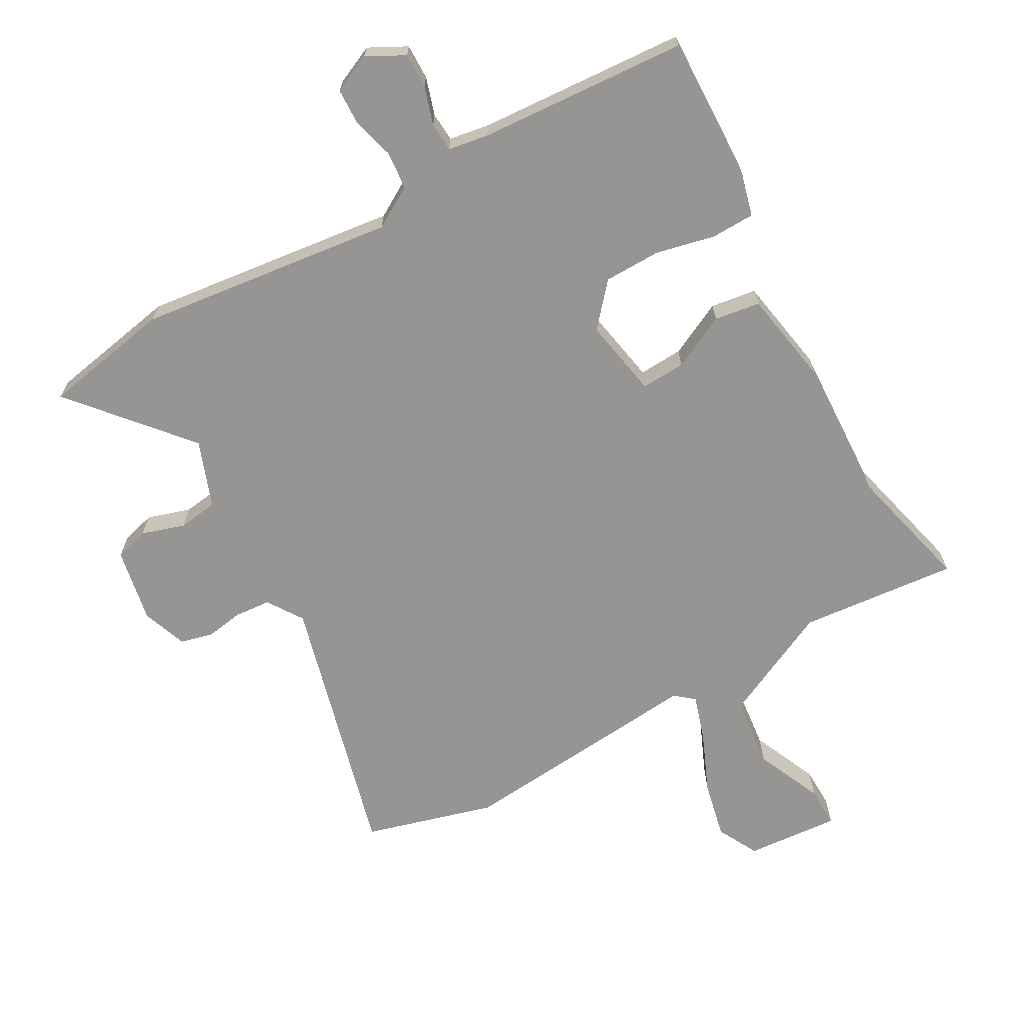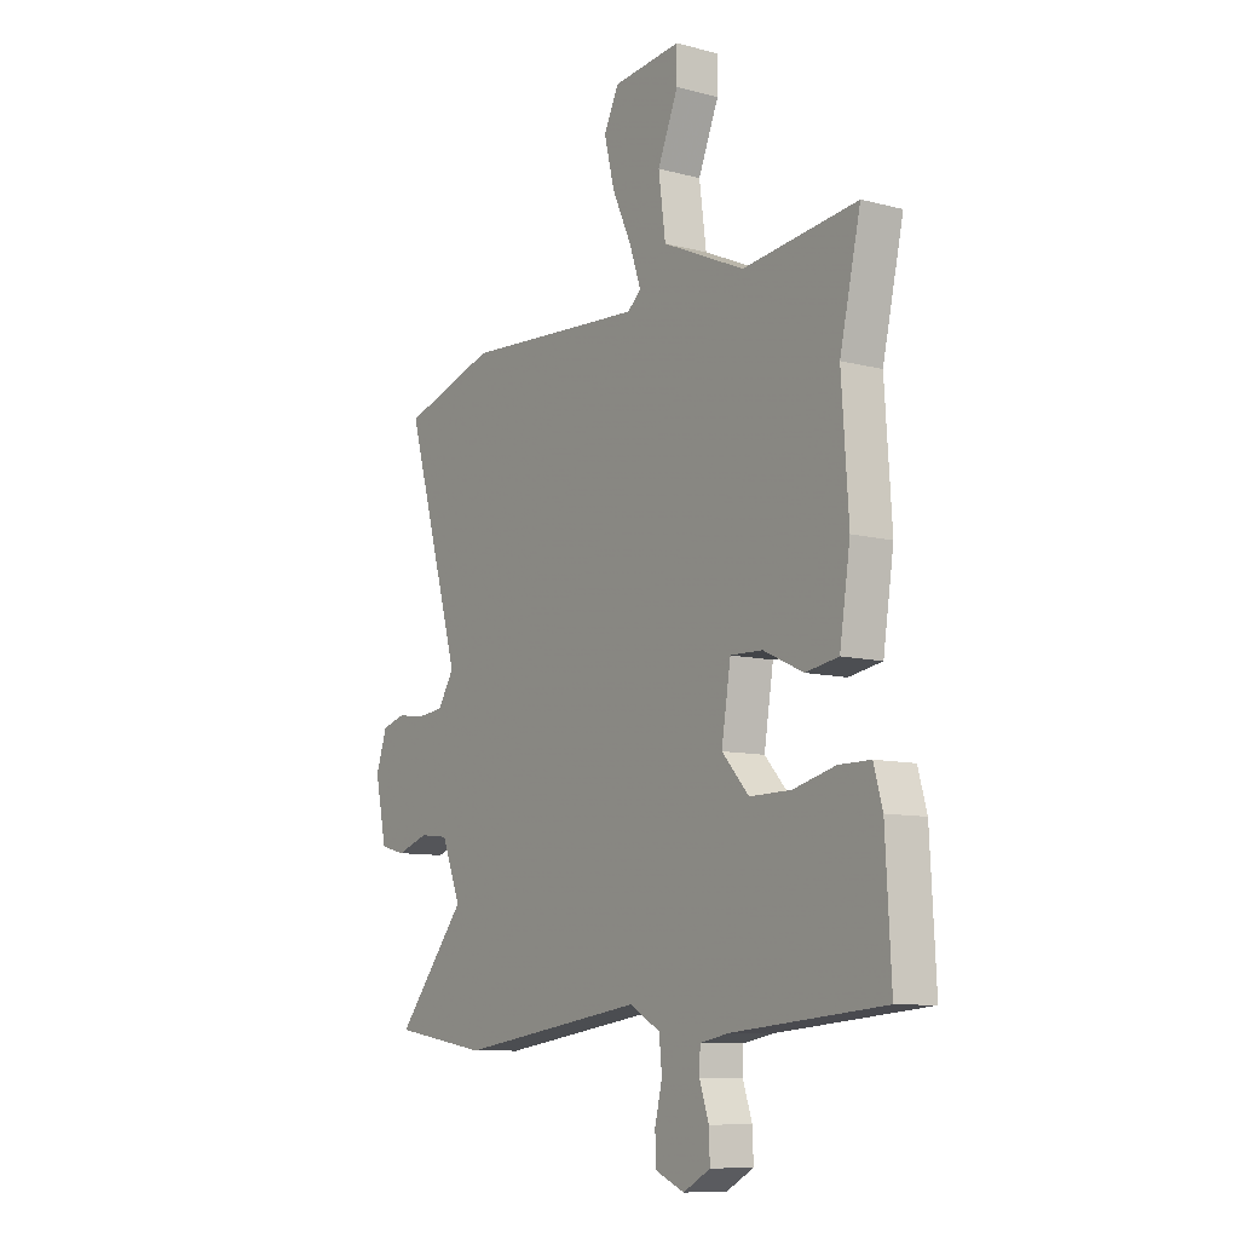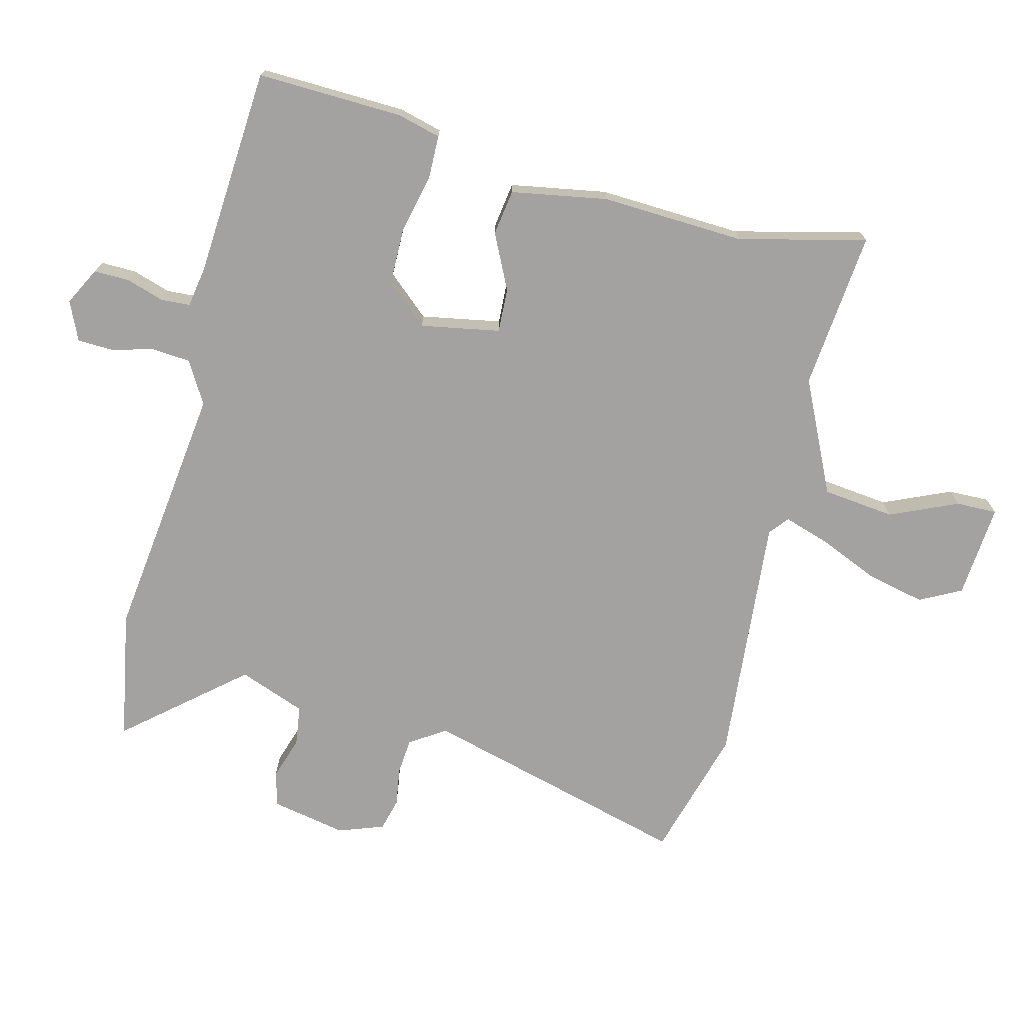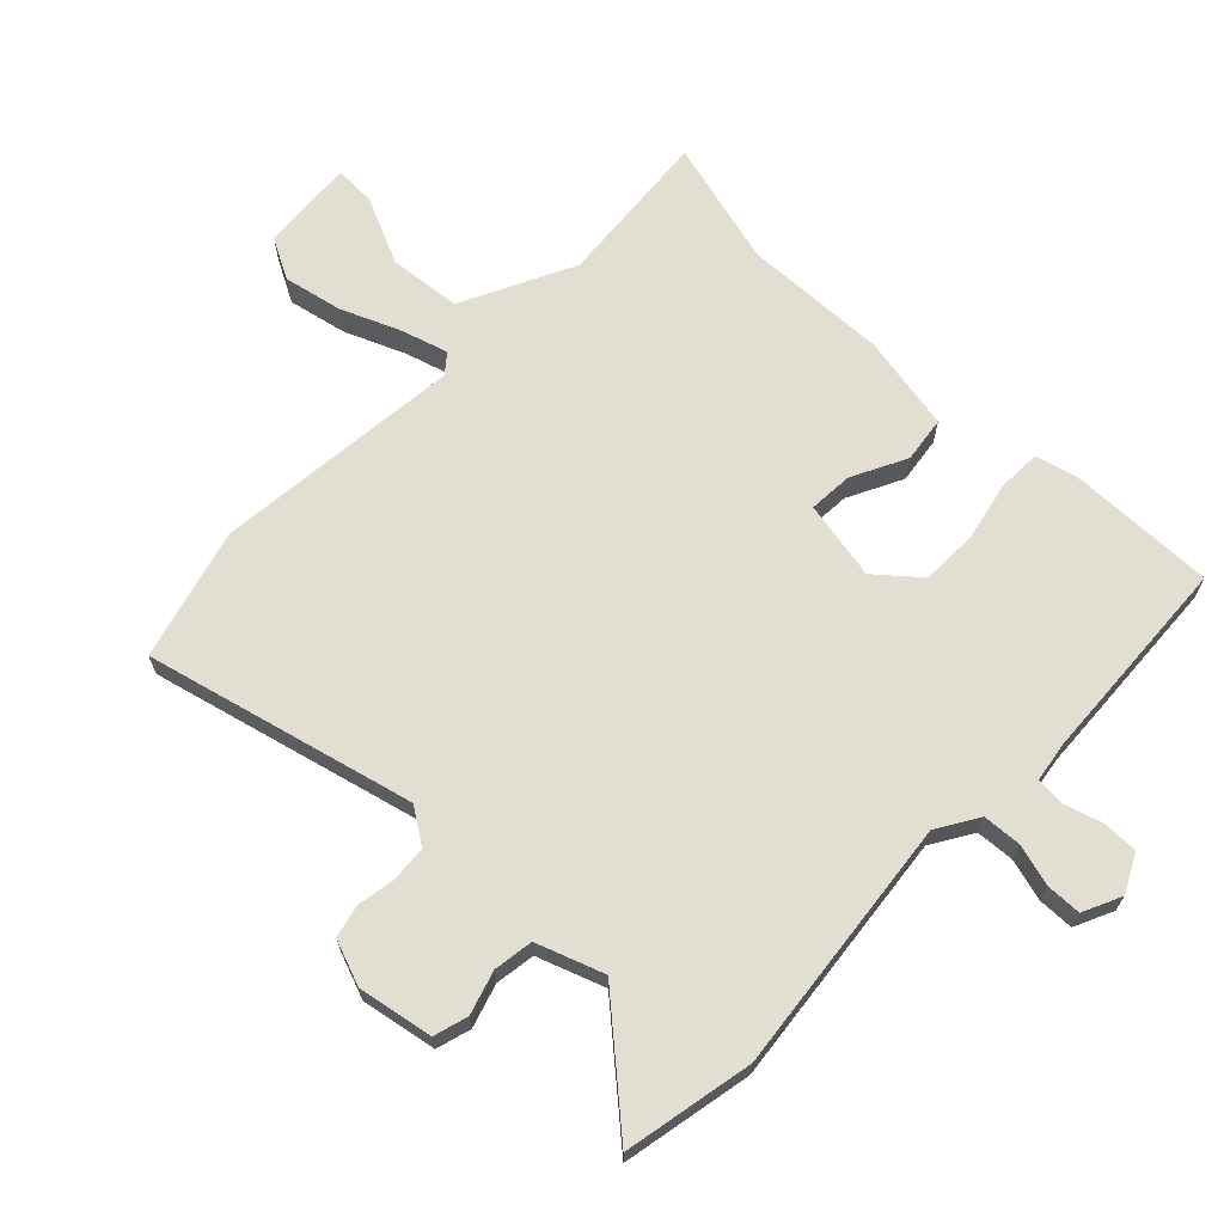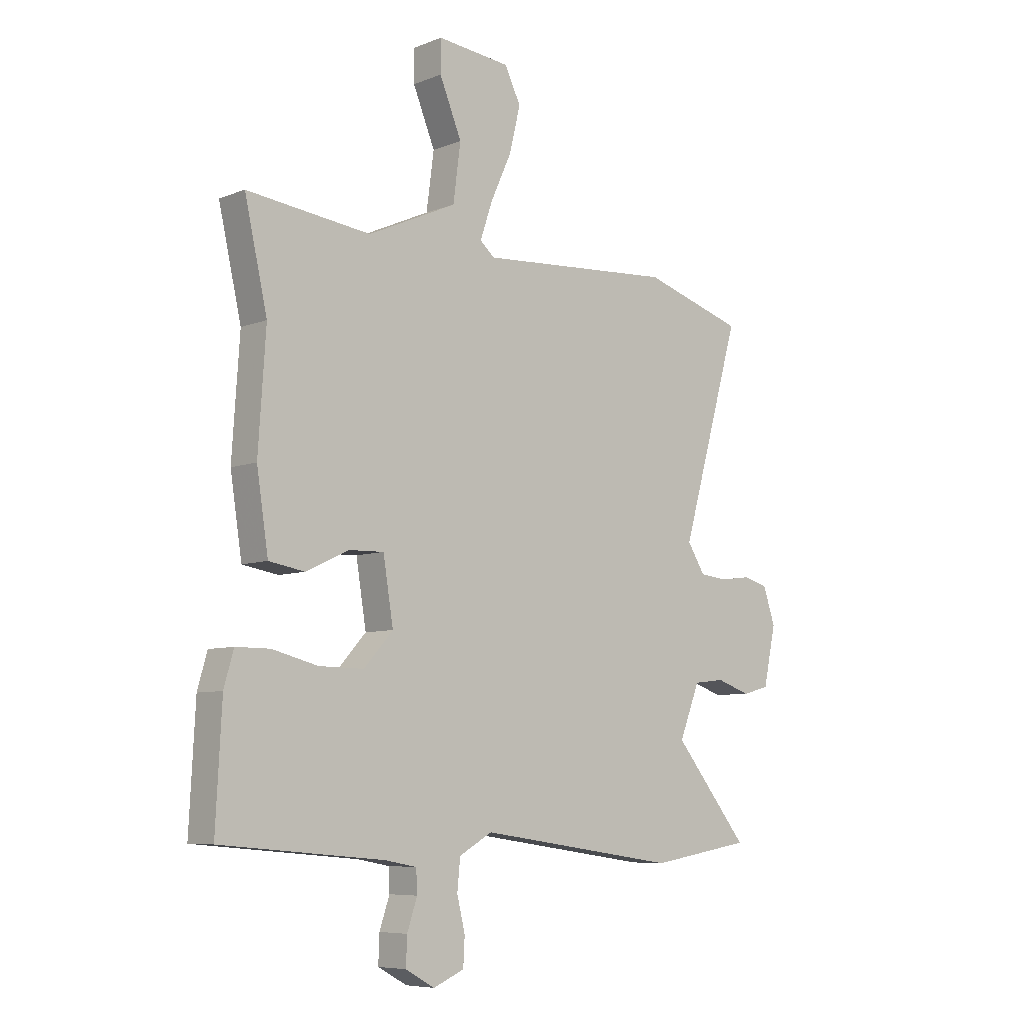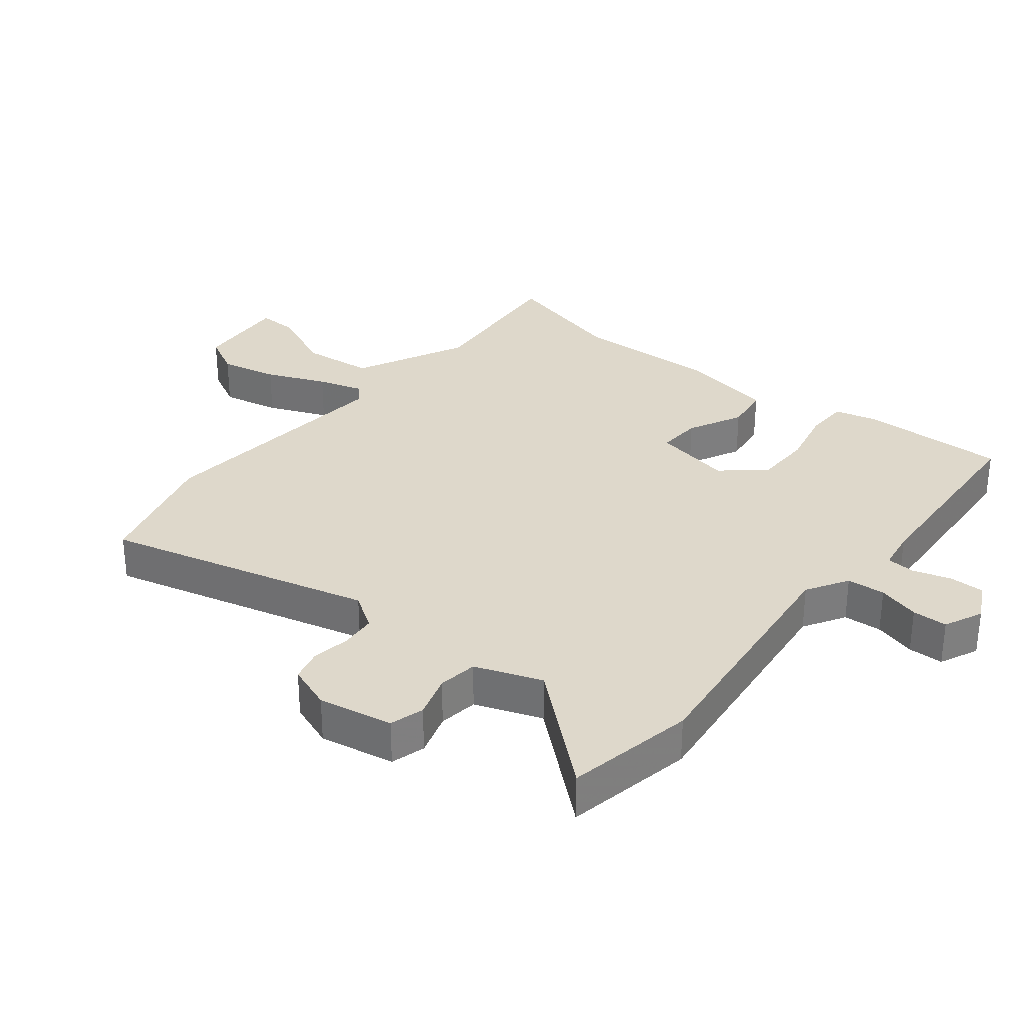
<metadata>
{"format":"obj","ext":"obj","renderer":"f3d","projection":"perspective","resolution":1024,"background":"white","views":[{"elev":-67.5,"azim":-149.4,"up":"+Y"},{"elev":-9.5,"azim":-124.4,"up":"+Z"},{"elev":-72.7,"azim":-103.0,"up":"+Y"},{"elev":67.5,"azim":136.0,"up":"+Y"},{"elev":-7.1,"azim":-41.9,"up":"+Z"},{"elev":31.6,"azim":130.4,"up":"+Y"}]}
</metadata>
<code>
v -0.545 0.07 -0.47
v -0.533 0.07 -0.243
v -0.514 0.07 -0.176
v -0.446 0.07 -0.176
v -0.355 0.07 -0.199
v -0.266 0.07 -0.2
v -0.208 0.07 -0.136
v -0.228 0.07 -0.012
v -0.297 0.07 -0.014
v -0.383 0.07 -0.054
v -0.454 0.07 -0.042
v -0.477 0.07 0.108
v -0.462 0.07 0.332
v -0.507 0.07 0.531
v -0.261 0.07 0.502
v -0.084 0.07 0.582
v -0.069 0.07 0.694
v -0.113 0.07 0.8
v -0.113 0.07 0.864
v 0.033 0.07 0.849
v 0.065 0.07 0.784
v 0.043 0.07 0.694
v 0.001 0.07 0.602
v -0.023 0.07 0.531
v 0.006 0.07 0.506
v 0.395 0.07 0.532
v 0.597 0.07 0.47
v 0.478 0.07 0.056
v 0.513 0.07 0
v 0.569 0.07 -0.006
v 0.629 0.07 0.002
v 0.679 0.07 -0.012
v 0.703 0.07 -0.083
v 0.678 0.07 -0.199
v 0.624 0.07 -0.213
v 0.557 0.07 -0.19
v 0.495 0.07 -0.197
v 0.454 0.07 -0.3
v 0.603 0.07 -0.483
v 0.4 0.07 -0.516
v 0.001 0.07 -0.458
v -0.065 0.07 -0.495
v -0.071 0.07 -0.555
v -0.055 0.07 -0.621
v -0.058 0.07 -0.676
v -0.119 0.07 -0.702
v -0.177 0.07 -0.67
v -0.175 0.07 -0.615
v -0.155 0.07 -0.556
v -0.157 0.07 -0.511
v -0.22 0.07 -0.499
v -0.545 0 -0.47
v -0.533 0 -0.243
v -0.514 0 -0.176
v -0.446 0 -0.176
v -0.355 0 -0.199
v -0.266 0 -0.2
v -0.208 0 -0.136
v -0.228 0 -0.012
v -0.297 0 -0.014
v -0.383 0 -0.054
v -0.454 0 -0.042
v -0.477 0 0.108
v -0.462 0 0.332
v -0.507 0 0.531
v -0.261 0 0.502
v -0.084 0 0.582
v -0.069 0 0.694
v -0.113 0 0.8
v -0.113 0 0.864
v 0.033 0 0.849
v 0.065 0 0.784
v 0.043 0 0.694
v 0.001 0 0.602
v -0.023 0 0.531
v 0.006 0 0.506
v 0.395 0 0.532
v 0.597 0 0.47
v 0.478 0 0.056
v 0.513 0 0
v 0.569 0 -0.006
v 0.629 0 0.002
v 0.679 0 -0.012
v 0.703 0 -0.083
v 0.678 0 -0.199
v 0.624 0 -0.213
v 0.557 0 -0.19
v 0.495 0 -0.197
v 0.454 0 -0.3
v 0.603 0 -0.483
v 0.4 0 -0.516
v 0.001 0 -0.458
v -0.065 0 -0.495
v -0.071 0 -0.555
v -0.055 0 -0.621
v -0.058 0 -0.676
v -0.119 0 -0.702
v -0.177 0 -0.67
v -0.175 0 -0.615
v -0.155 0 -0.556
v -0.157 0 -0.511
v -0.22 0 -0.499
f 47 48 49
f 46 47 49
f 45 46 49
f 44 45 49
f 43 44 49
f 42 43 49 50
f 41 42 50 51
f 38 39 40 41
f 51 1 2
f 41 51 2
f 38 41 2
f 37 38 2
f 34 35 36
f 33 34 36
f 32 33 36
f 31 32 36
f 30 31 36
f 29 30 36 37
f 25 26 27 28
f 28 29 37
f 25 28 37
f 24 25 37
f 21 22 23
f 20 21 23
f 19 20 23
f 18 19 23
f 17 18 23
f 16 17 23 24
f 15 16 24 37
f 13 14 15 37
f 11 12 13
f 10 11 13
f 9 10 13
f 8 9 13
f 2 3 4 5
f 2 5 6
f 37 2 6
f 8 13 37
f 7 8 37
f 6 7 37
f 100 99 98
f 100 98 97
f 100 97 96
f 100 96 95
f 100 95 94
f 101 100 94 93
f 102 101 93 92
f 92 91 90 89
f 53 52 102
f 53 102 92
f 53 92 89
f 53 89 88
f 87 86 85
f 87 85 84
f 87 84 83
f 87 83 82
f 87 82 81
f 88 87 81 80
f 79 78 77 76
f 88 80 79
f 88 79 76
f 88 76 75
f 74 73 72
f 74 72 71
f 74 71 70
f 74 70 69
f 74 69 68
f 75 74 68 67
f 88 75 67 66
f 88 66 65 64
f 64 63 62
f 64 62 61
f 64 61 60
f 64 60 59
f 56 55 54 53
f 57 56 53
f 57 53 88
f 88 64 59
f 88 59 58
f 88 58 57
f 1 52 53 2
f 2 53 54 3
f 3 54 55 4
f 4 55 56 5
f 5 56 57 6
f 6 57 58 7
f 7 58 59 8
f 8 59 60 9
f 9 60 61 10
f 10 61 62 11
f 11 62 63 12
f 12 63 64 13
f 13 64 65 14
f 14 65 66 15
f 15 66 67 16
f 16 67 68 17
f 17 68 69 18
f 18 69 70 19
f 19 70 71 20
f 20 71 72 21
f 21 72 73 22
f 22 73 74 23
f 23 74 75 24
f 24 75 76 25
f 25 76 77 26
f 26 77 78 27
f 27 78 79 28
f 28 79 80 29
f 29 80 81 30
f 30 81 82 31
f 31 82 83 32
f 32 83 84 33
f 33 84 85 34
f 34 85 86 35
f 35 86 87 36
f 36 87 88 37
f 37 88 89 38
f 38 89 90 39
f 39 90 91 40
f 40 91 92 41
f 41 92 93 42
f 42 93 94 43
f 43 94 95 44
f 44 95 96 45
f 45 96 97 46
f 46 97 98 47
f 47 98 99 48
f 48 99 100 49
f 49 100 101 50
f 50 101 102 51
f 51 102 52 1

</code>
